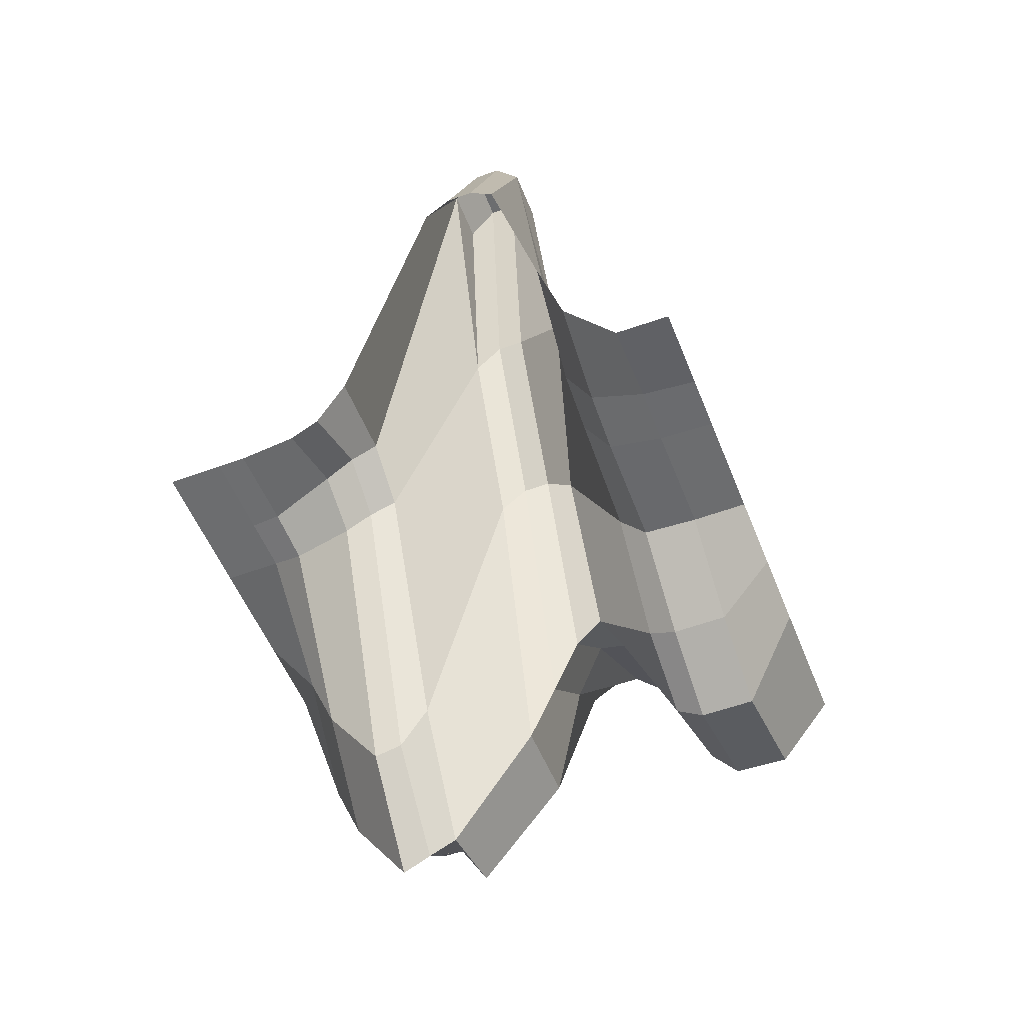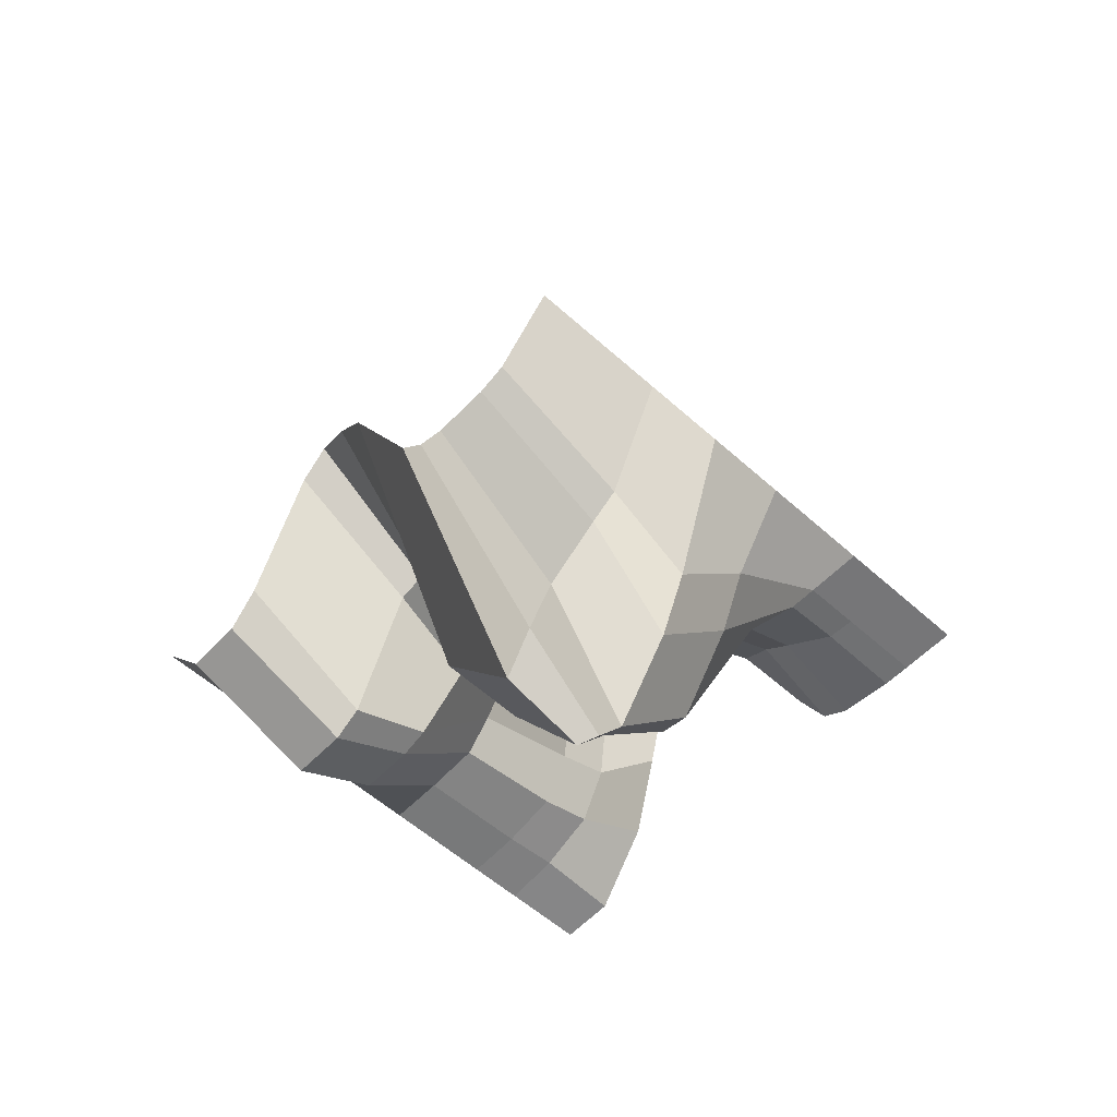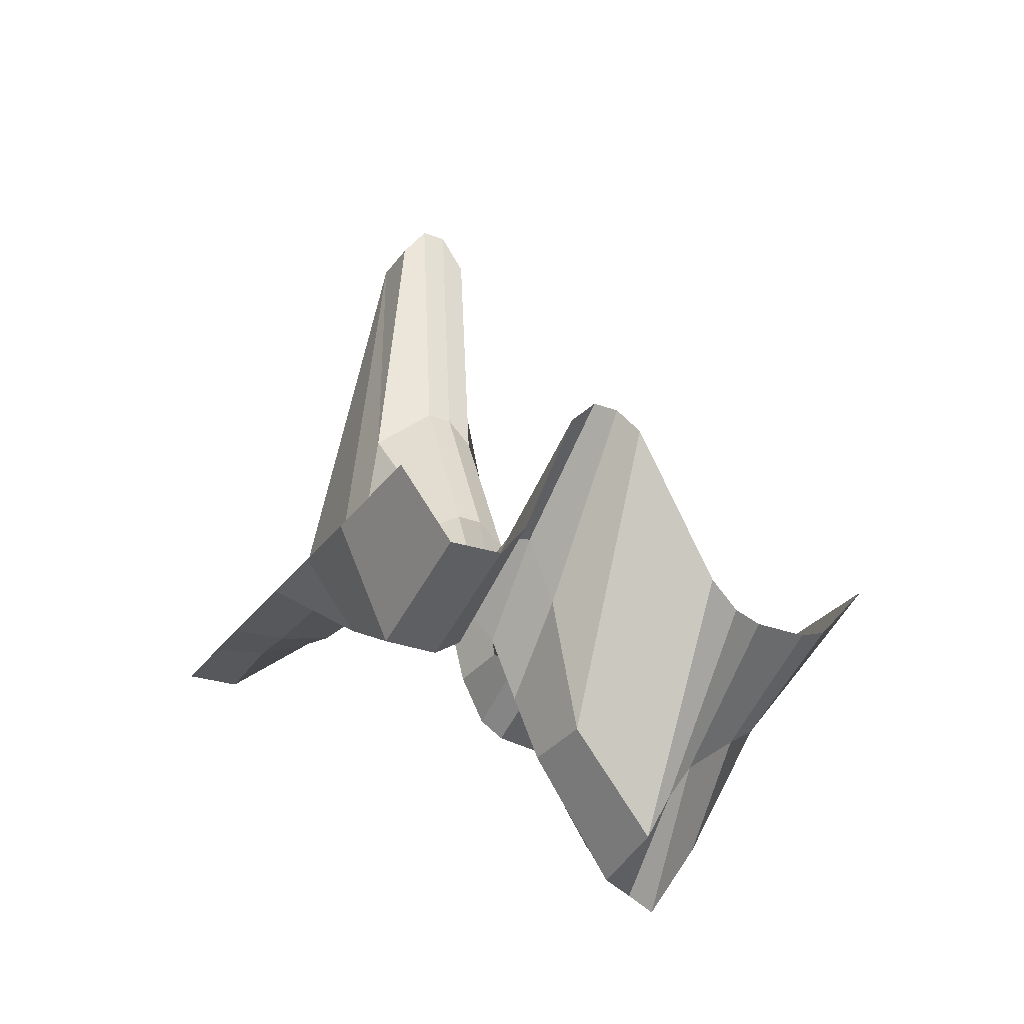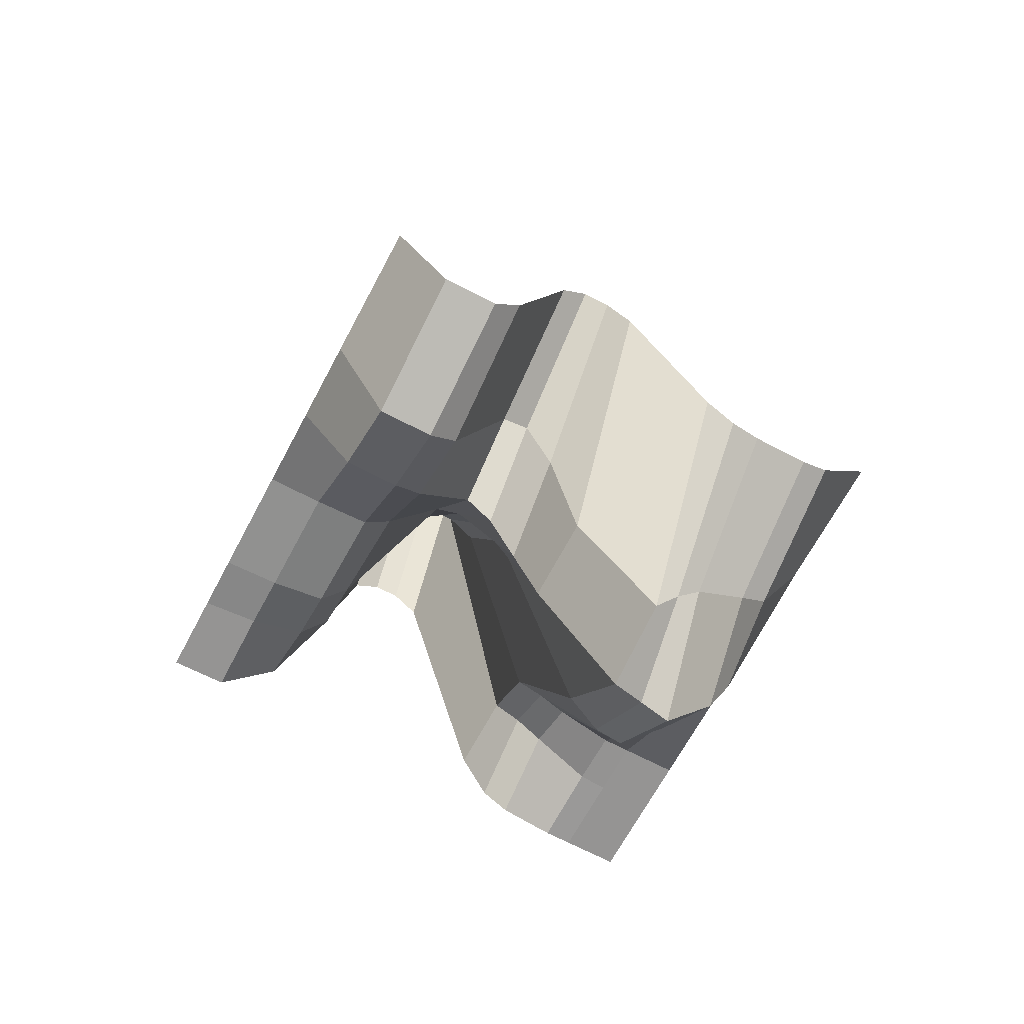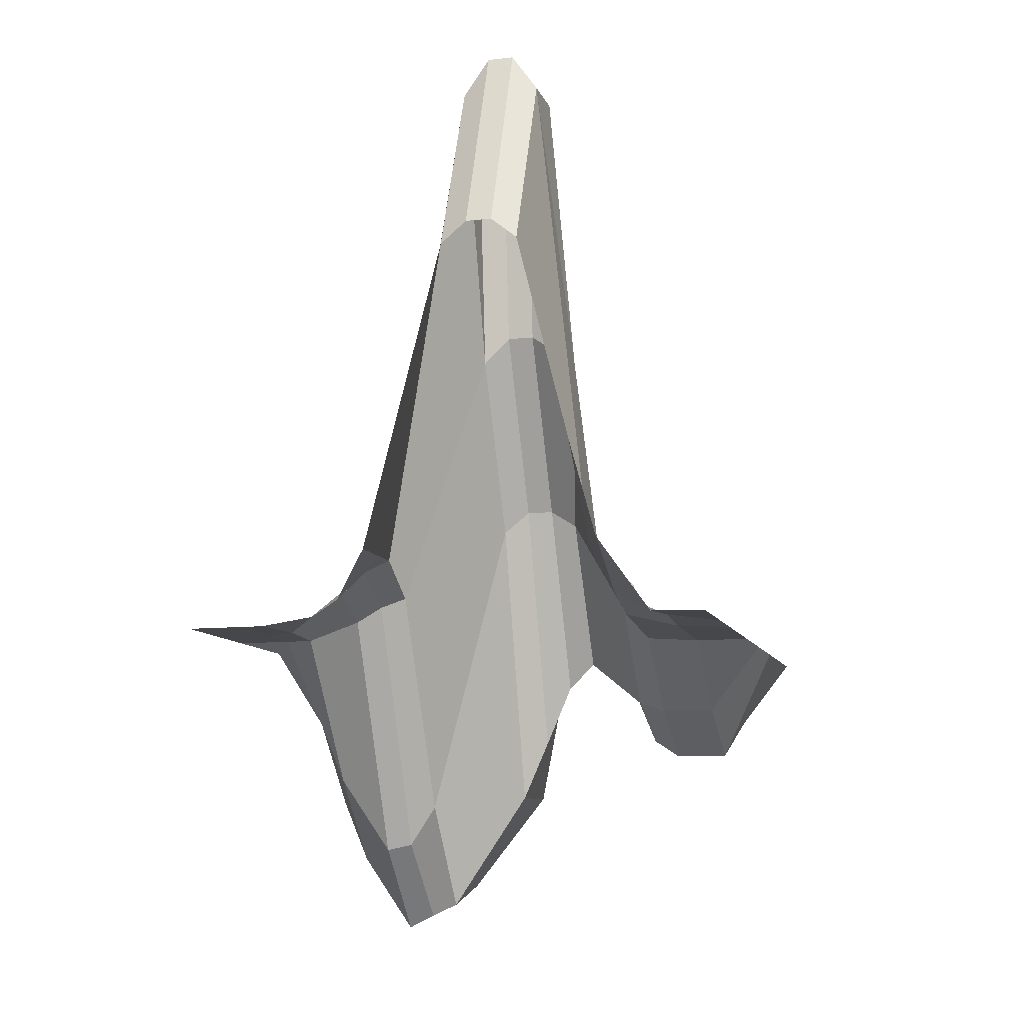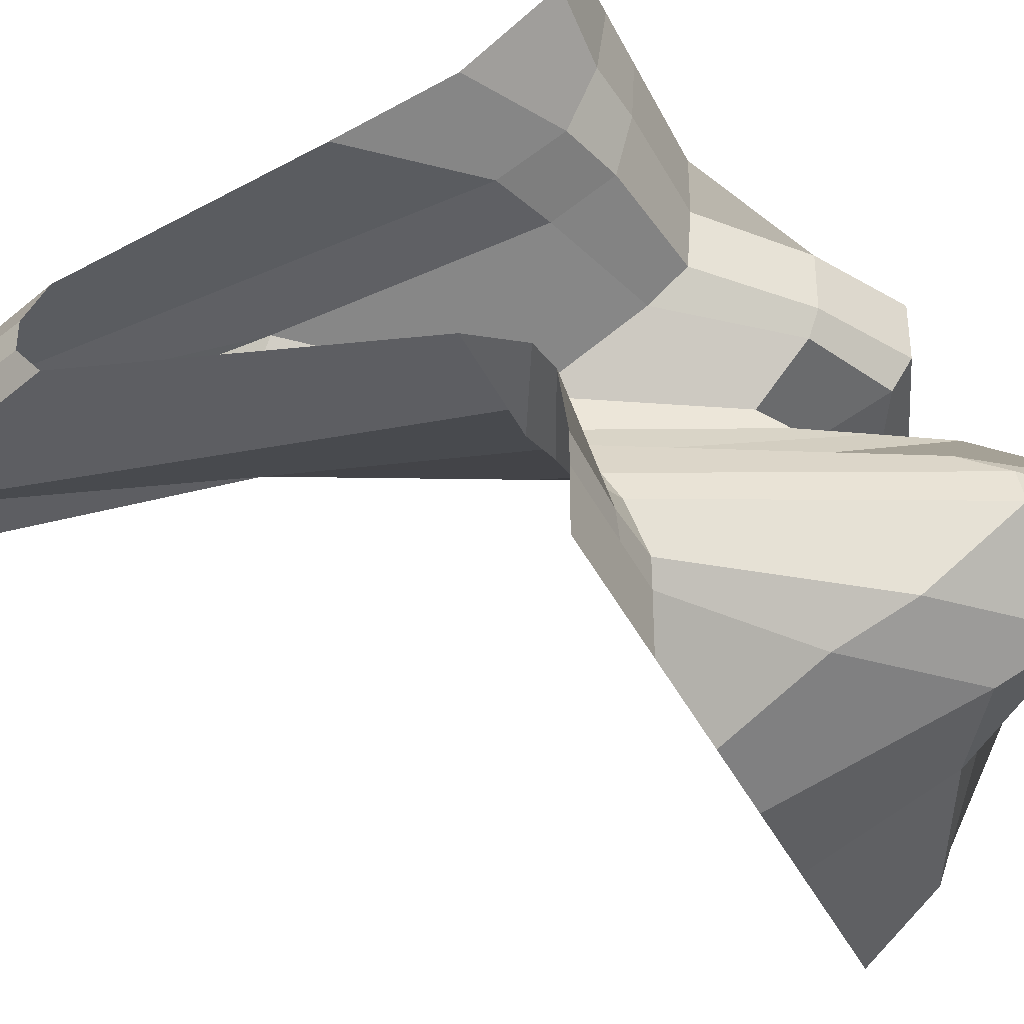
<metadata>
{"format":"obj","ext":"obj","renderer":"f3d","projection":"perspective","resolution":1024,"background":"white","views":[{"elev":-53.9,"azim":-68.5,"up":"+Y"},{"elev":-56.9,"azim":136.9,"up":"+Y"},{"elev":-29.5,"azim":60.9,"up":"+Y"},{"elev":-67.2,"azim":62.0,"up":"+Y"},{"elev":-10.3,"azim":-74.2,"up":"+Y"},{"elev":-39.2,"azim":-66.3,"up":"+Z"}]}
</metadata>
<code>
g default
v -250 0 250
v -175 0 250
v -125 0 250
v -25 0 250
v 50 0 250
v 125 0 250
v 250 0 250
v -250 1.475 200
v -175 7.325 200
v -125 2.723 200
v -25 0 200
v 50 -63.48 200
v 125 -106.1 200
v 250 -63.48 200
v -250 71.66 150
v -175 29.63 150
v -125 15.36 150
v -25 3.741 150
v 50 -63.48 150
v 125 -106.1 150
v 250 -61.35 150
v -250 163.3 125
v -175 79.64 125
v -125 62.36 125
v -25 33.88 125
v 50 -54.95 125
v 125 -89.61 125
v 250 -28.77 125
v -250 362 75
v -175 540 75
v -125 267.2 100
v -25 121.7 75
v 50 -13.64 75
v 125 32.44 75
v 250 99.15 75
v -125 540 75
v -250 382.5 50
v -175 575.3 50
v -125 575.3 50
v -100 304.9 50
v -25 138 50
v 50 -38.02 50
v 125 38.78 50
v 250 125.2 50
v -250 382.5 25
v -175 575.3 25
v -125 575.3 25
v -100 304.9 25
v -25 138 25
v 50 -95.04 25
v 125 -23.27 25
v 250 125.4 25
v -250 362 0
v -175 540 0
v -125 540 0
v -25 118.5 0
v 50 -151.5 0
v 125 -149.8 0
v 250 109.8 0
v -100 280.9 0
v -250 69.75 -75
v -175 69.81 -75
v -125 38.86 -75
v -25 -163.2 -75
v 50 -261.8 -75
v 125 -242.8 -75
v 250 -30.49 -75
v -250 22.54 -100
v -175 59.06 -100
v -125 30.98 -100
v -25 -200.8 -100
v 50 -273 -100
v 125 -199 -100
v 250 -55.9 -100
v -250 7.124 -125
v -175 39.83 -125
v -125 16.95 -125
v -25 -206 -125
v 50 -285.3 -125
v 125 -163.9 -125
v 250 -64.57 -125
v -250 0 -175
v -175 2.574 -175
v -125 0.08505 -175
v -25 -134.7 -175
v 50 -214 -175
v 125 -126.9 -175
v 250 -64.57 -175
v -250 0 -200
v -175 0 -200
v -125 -4e-06 -200
v -25 -75.69 -200
v 50 -155 -200
v 125 -110.2 -200
v 250 -55.9 -200
v -250 0 -250
v -175 0 -250
v -125 1e-06 -250
v -25 -2.3e-05 -250
v 50 -6.1e-05 -250
v 125 -4.6e-05 -250
v 250 -4.6e-05 -250
g ter1
f 1 2 9 8
f 2 3 10 9
f 3 4 11 10
f 4 5 12 11
f 5 6 13 12
f 6 7 14 13
f 8 9 16 15
f 9 10 17 16
f 10 11 18 17
f 11 12 19 18
f 12 13 20 19
f 13 14 21 20
f 15 16 23 22
f 16 17 24 23
f 17 18 25 24
f 18 19 26 25
f 19 20 27 26
f 20 21 28 27
f 22 23 30 29
f 23 24 31 30
f 24 25 32 31
f 25 26 33 32
f 26 27 34 33
f 27 28 35 34
f 30 31 36
f 29 30 38 37
f 30 36 39 38
f 36 31 40 39
f 31 32 41 40
f 32 33 42 41
f 33 34 43 42
f 34 35 44 43
f 37 38 46 45
f 38 39 47 46
f 39 40 48 47
f 40 41 49 48
f 41 42 50 49
f 42 43 51 50
f 43 44 52 51
f 45 46 54 53
f 46 47 55 54
f 47 48 60 55
f 48 49 56 60
f 49 50 57 56
f 50 51 58 57
f 51 52 59 58
f 54 55 60
f 53 54 62 61
f 54 60 63 62
f 60 56 64 63
f 56 57 65 64
f 57 58 66 65
f 58 59 67 66
f 61 62 69 68
f 62 63 70 69
f 63 64 71 70
f 64 65 72 71
f 65 66 73 72
f 66 67 74 73
f 68 69 76 75
f 69 70 77 76
f 70 71 78 77
f 71 72 79 78
f 72 73 80 79
f 73 74 81 80
f 75 76 83 82
f 76 77 84 83
f 77 78 85 84
f 78 79 86 85
f 79 80 87 86
f 80 81 88 87
f 82 83 90 89
f 83 84 91 90
f 84 85 92 91
f 85 86 93 92
f 86 87 94 93
f 87 88 95 94
f 89 90 97 96
f 90 91 98 97
f 91 92 99 98
f 92 93 100 99
f 93 94 101 100
f 94 95 102 101

</code>
